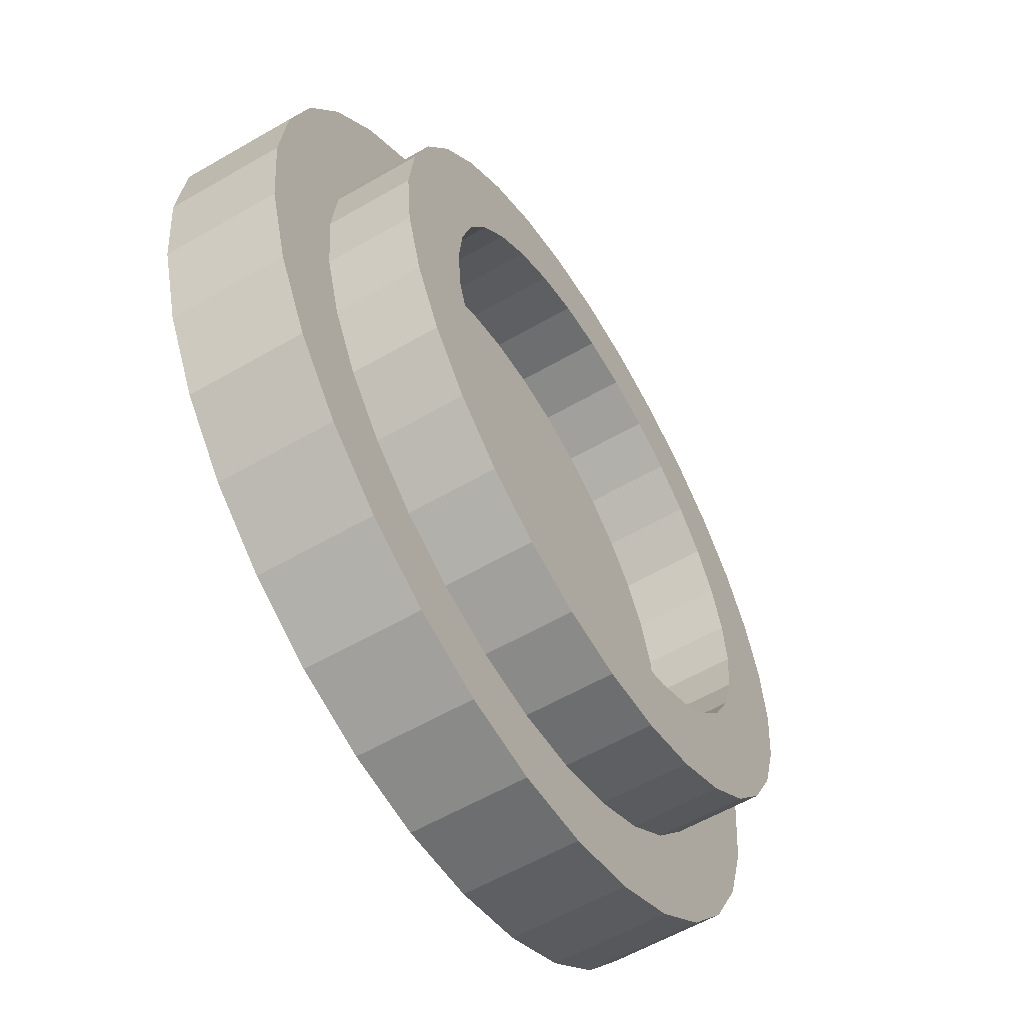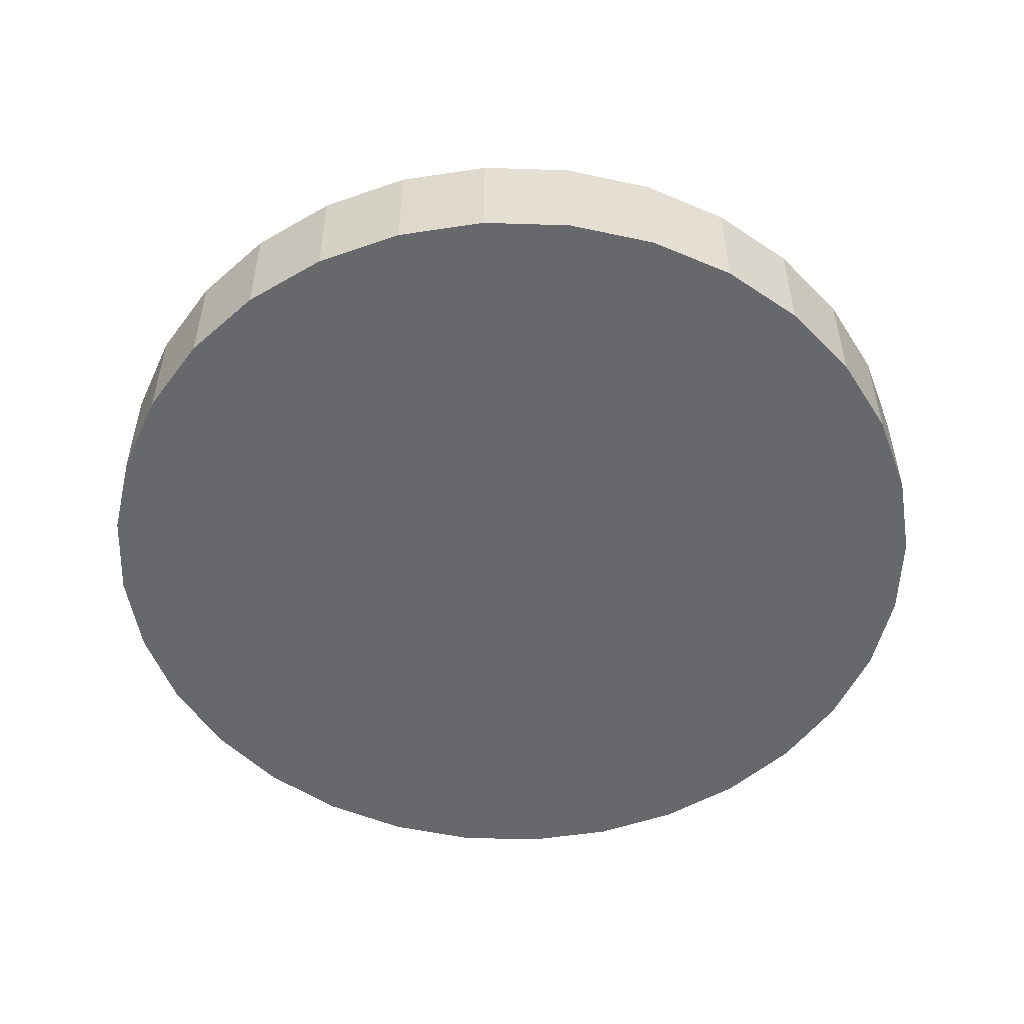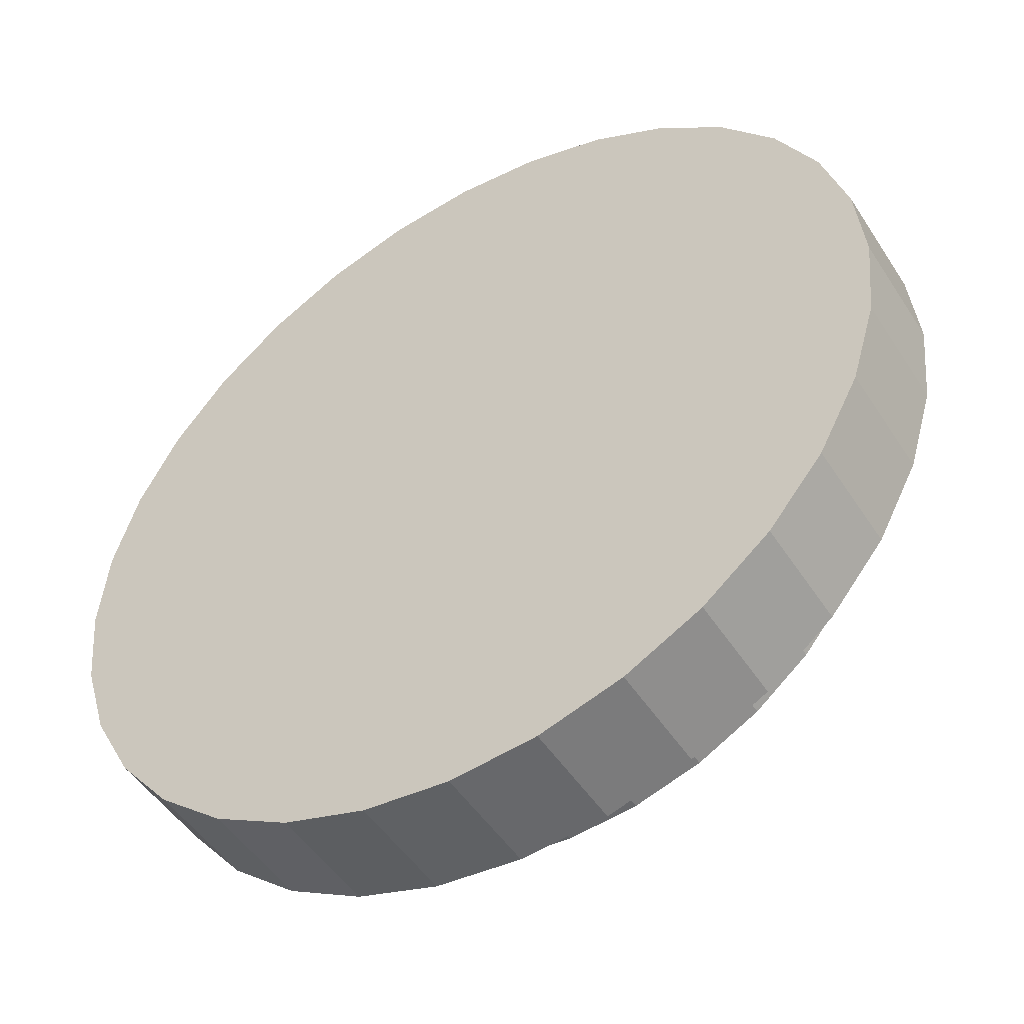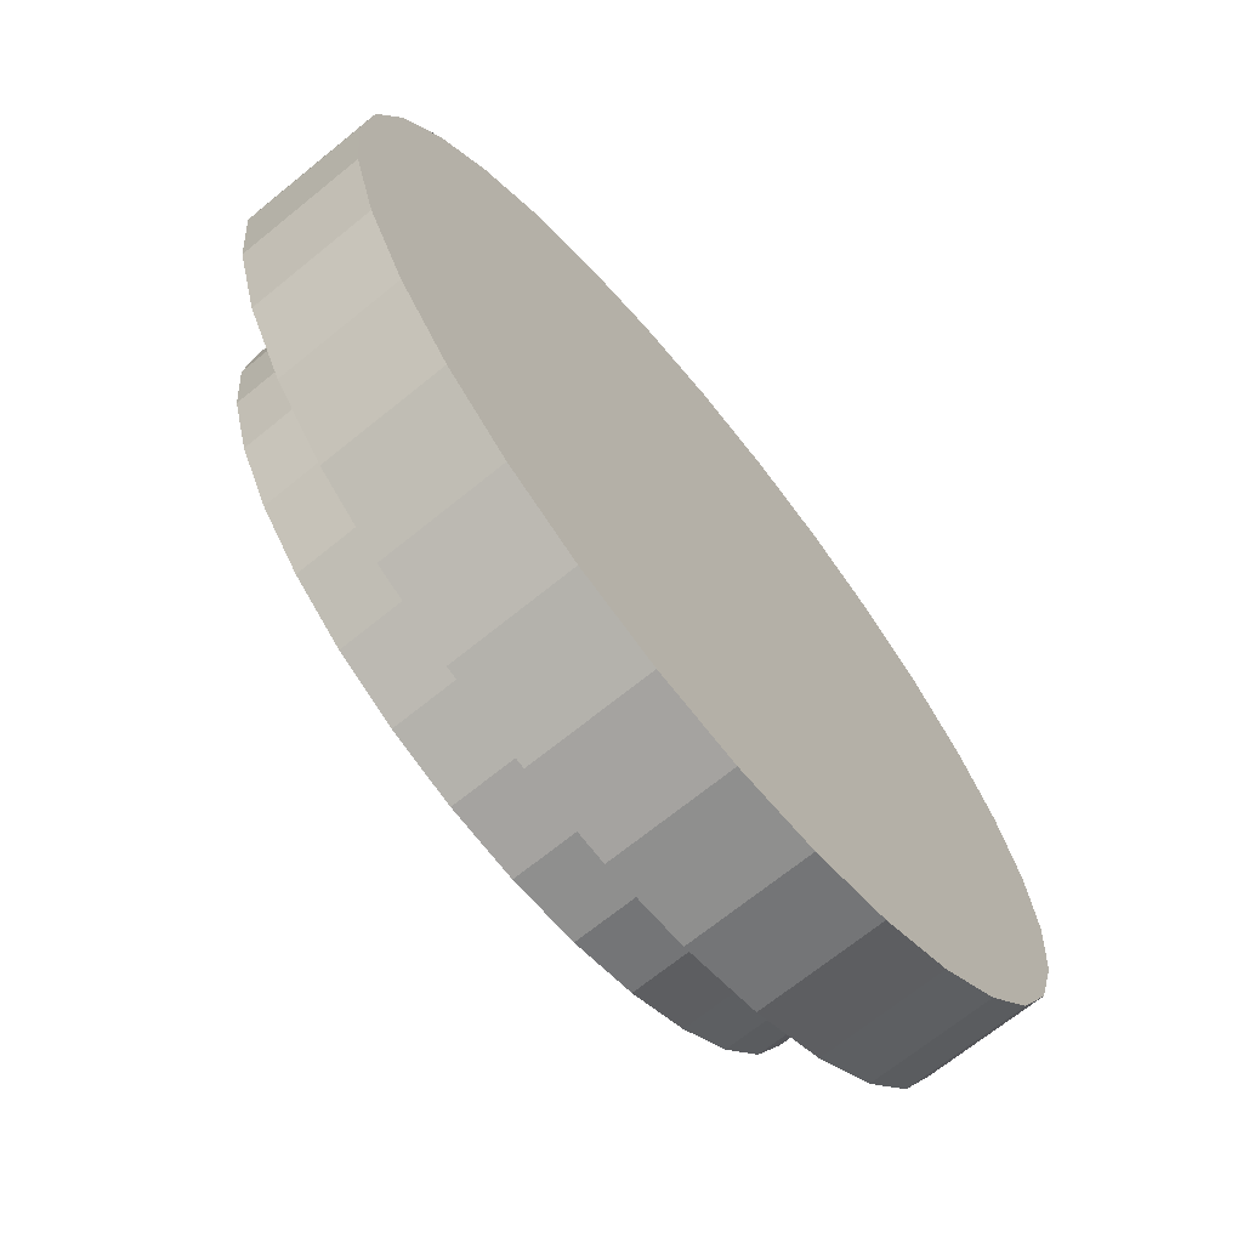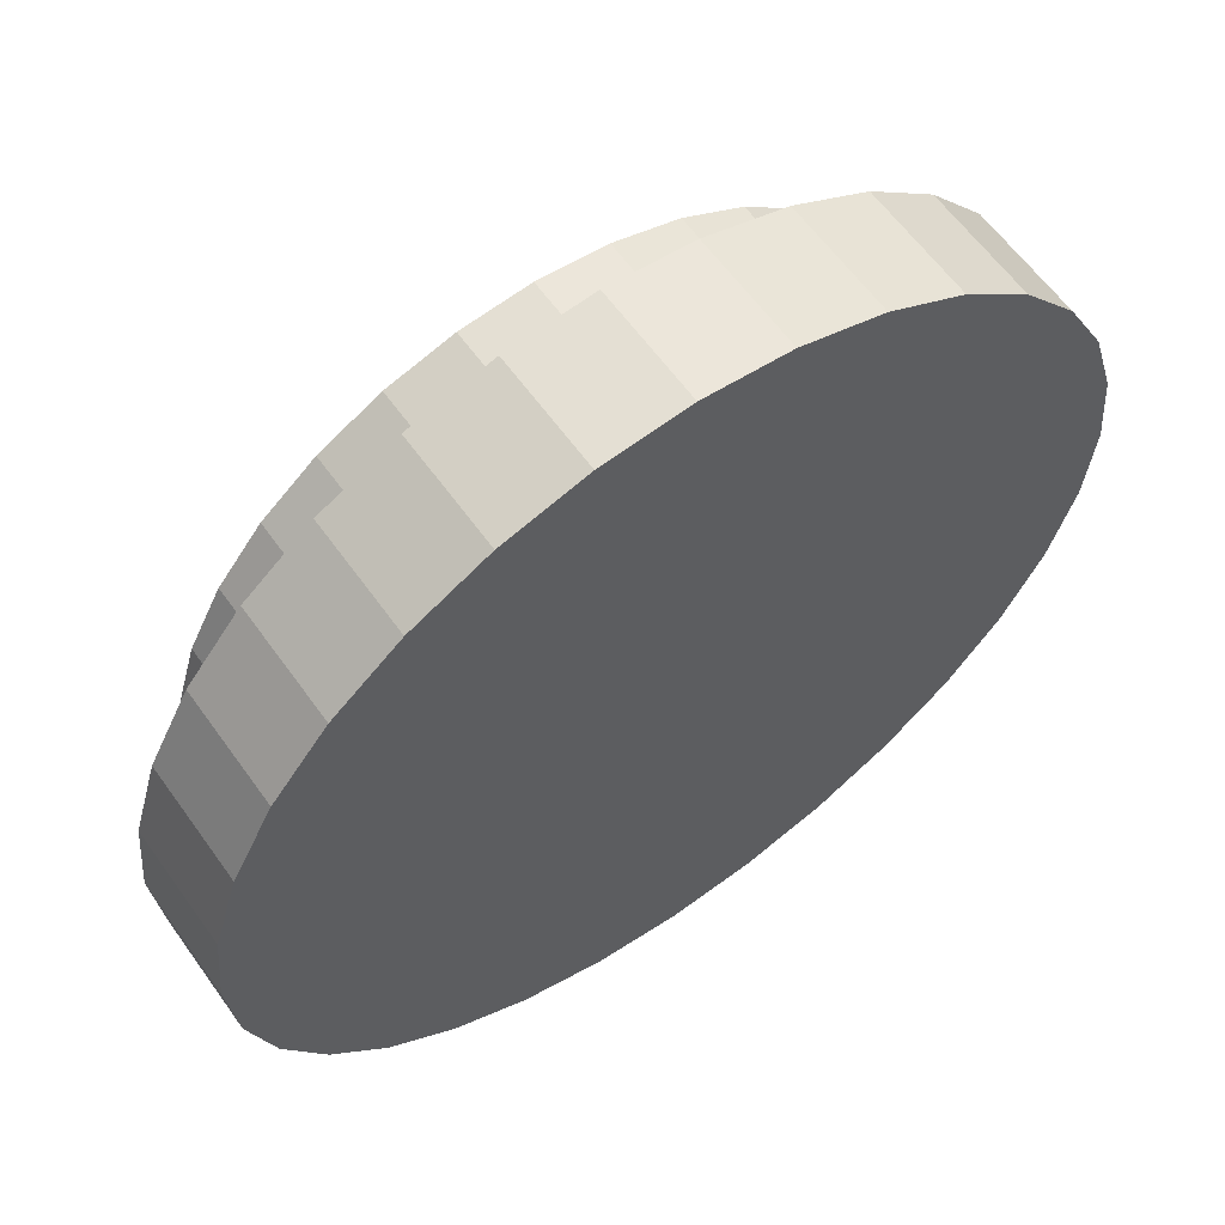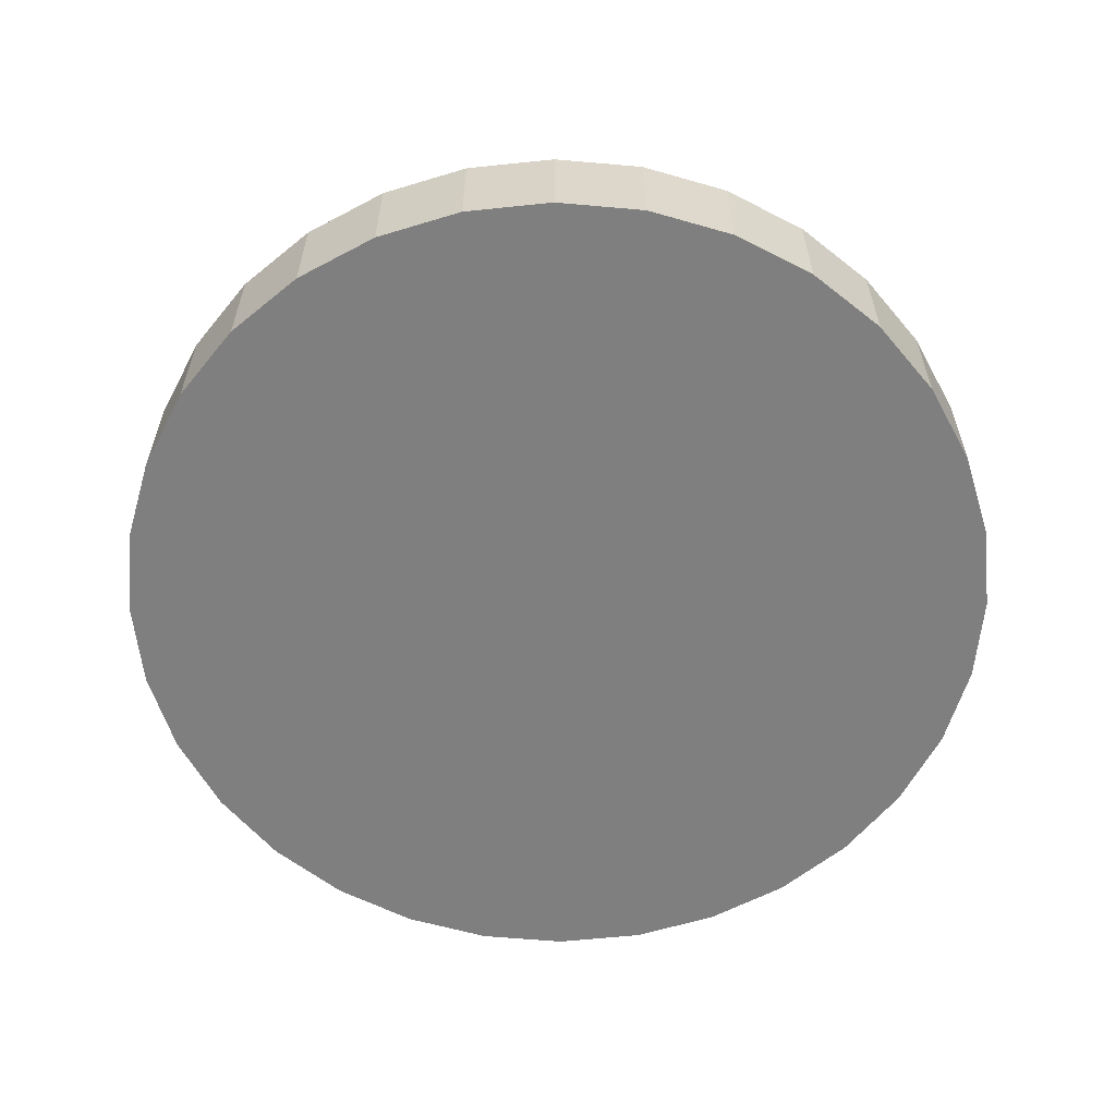
<metadata>
{"format":"obj","ext":"obj","renderer":"f3d","projection":"perspective","resolution":1024,"background":"white","views":[{"elev":-58.9,"azim":120.8,"up":"+Z"},{"elev":-52.5,"azim":138.7,"up":"+Y"},{"elev":-49.2,"azim":31.6,"up":"+Z"},{"elev":-69.3,"azim":-50.9,"up":"+Z"},{"elev":60.8,"azim":-35.4,"up":"+Z"},{"elev":-59.9,"azim":-123.3,"up":"+Y"}]}
</metadata>
<code>
o Cylinder
v 0 0.09343 -0.8
v 0 0.3234 -0.8
v 0.1561 0.3234 -0.7846
v 0.1561 0.09343 -0.7846
v 0.7391 0.09343 -0.3061
v 0.7846 0.09343 -0.1561
v 0.8 0.09343 -0
v 0.7846 0.09343 0.1561
v 0.7391 0.09343 0.3061
v 0.6652 0.09343 0.4445
v 0.5657 0.09343 0.5657
v 0.4445 0.09343 0.6652
v 0.3061 0.09343 0.7391
v 0.1561 0.09343 0.7846
v -0 0.09343 0.8
v -0.1561 0.09343 0.7846
v -0.3061 0.09343 0.7391
v -0.4445 0.09343 0.6652
v -0.5657 0.09343 0.5657
v -0.6652 0.09343 0.4445
v -0.7391 0.09343 0.3061
v -0.7846 0.09343 0.1561
v -0.8 0.09343 -1e-06
v -0.6 0.09343 -1e-06
v -0.5885 0.09343 0.1171
v -0.5543 0.09343 0.2296
v -0.4989 0.09343 0.3333
v -0.4243 0.09343 0.4243
v -0.3333 0.09343 0.4989
v -0.2296 0.09343 0.5543
v -0.1171 0.09343 0.5885
v -0 0.09343 0.6
v 0.1171 0.09343 0.5885
v 0.2296 0.09343 0.5543
v 0.3333 0.09343 0.4989
v 0.4243 0.09343 0.4243
v 0.4989 0.09343 0.3333
v 0.5543 0.09343 0.2296
v 0.5885 0.09343 0.1171
v 0.3061 0.09343 -0.7391
v 0.4445 0.09343 -0.6652
v 0.5657 0.09343 -0.5657
v 0.6652 0.09343 -0.4445
v 0.6 0.09343 -0
v 0.5885 0.09343 -0.1171
v 0.5543 0.09343 -0.2296
v 0.4989 0.09343 -0.3333
v 0.4243 0.09343 -0.4243
v 0.3333 0.09343 -0.4989
v 0.2296 0.09343 -0.5543
v 0.1171 0.09343 -0.5885
v 0 0.09343 -0.6
v -0.1171 0.09343 -0.5885
v -0.2296 0.09343 -0.5543
v -0.3333 0.09343 -0.4989
v -0.4243 0.09343 -0.4243
v -0.4989 0.09343 -0.3333
v -0.5543 0.09343 -0.2296
v -0.5885 0.09343 -0.1171
v -0.7846 0.09343 -0.1561
v -0.7391 0.09343 -0.3061
v -0.6652 0.09343 -0.4445
v -0.5657 0.09343 -0.5657
v -0.4445 0.09343 -0.6652
v -0.3061 0.09343 -0.7391
v -0.1561 0.09343 -0.7846
v -0.1561 0.3234 -0.7846
v -0 0.3234 0.8
v -0 0.3234 0.6
v -0.1171 0.3234 0.5885
v -0.2296 0.3234 0.5543
v -0.3333 0.3234 0.4989
v -0.4243 0.3234 0.4243
v -0.4989 0.3234 0.3333
v -0.5543 0.3234 0.2296
v -0.5885 0.3234 0.1171
v -0.6 0.3234 -1e-06
v -0.5885 0.3234 -0.1171
v -0.5543 0.3234 -0.2296
v -0.4989 0.3234 -0.3333
v -0.4243 0.3234 -0.4243
v -0.3333 0.3234 -0.4989
v -0.2296 0.3234 -0.5543
v -0.1171 0.3234 -0.5885
v 0 0.3234 -0.6
v 0.1171 0.3234 -0.5885
v -0.3061 0.3234 -0.7391
v -0.4445 0.3234 -0.6652
v -0.5657 0.3234 -0.5657
v -0.6652 0.3234 -0.4445
v -0.7391 0.3234 -0.3061
v -0.7846 0.3234 -0.1561
v -0.8 0.3234 -1e-06
v -0.7846 0.3234 0.1561
v -0.7391 0.3234 0.3061
v -0.6652 0.3234 0.4445
v -0.5657 0.3234 0.5657
v -0.4445 0.3234 0.6652
v -0.3061 0.3234 0.7391
v -0.1561 0.3234 0.7846
v 0.2296 0.3234 -0.5543
v 0.3333 0.3234 -0.4989
v 0.4243 0.3234 -0.4243
v 0.4989 0.3234 -0.3333
v 0.5543 0.3234 -0.2296
v 0.5885 0.3234 -0.1171
v 0.6 0.3234 -0
v 0.5885 0.3234 0.1171
v 0.5543 0.3234 0.2296
v 0.4989 0.3234 0.3333
v 0.4243 0.3234 0.4243
v 0.3333 0.3234 0.4989
v 0.2296 0.3234 0.5543
v 0.1171 0.3234 0.5885
v 0.1561 0.3234 0.7846
v 0.3061 0.3234 0.7391
v 0.4445 0.3234 0.6652
v 0.5657 0.3234 0.5657
v 0.6652 0.3234 0.4445
v 0.7391 0.3234 0.3061
v 0.7846 0.3234 0.1561
v 0.8 0.3234 -0
v 0.7846 0.3234 -0.1561
v 0.7391 0.3234 -0.3061
v 0.6652 0.3234 -0.4445
v 0.5657 0.3234 -0.5657
v 0.4445 0.3234 -0.6652
v 0.3061 0.3234 -0.7391
v 0 -0.1299 -1
v 0 0.1299 -1
v 0.1951 -0.1299 -0.9808
v 0.1951 0.1299 -0.9808
v 0.3827 -0.1299 -0.9239
v 0.3827 0.1299 -0.9239
v 0.5556 -0.1299 -0.8315
v 0.5556 0.1299 -0.8315
v 0.7071 -0.1299 -0.7071
v 0.7071 0.1299 -0.7071
v 0.8315 -0.1299 -0.5556
v 0.8315 0.1299 -0.5556
v 0.9239 -0.1299 -0.3827
v 0.9239 0.1299 -0.3827
v 0.9808 -0.1299 -0.1951
v 0.9808 0.1299 -0.1951
v 1 -0.1299 -0
v 1 0.1299 -0
v 0.9808 -0.1299 0.1951
v 0.9808 0.1299 0.1951
v 0.9239 -0.1299 0.3827
v 0.9239 0.1299 0.3827
v 0.8315 -0.1299 0.5556
v 0.8315 0.1299 0.5556
v 0.7071 -0.1299 0.7071
v 0.7071 0.1299 0.7071
v 0.5556 -0.1299 0.8315
v 0.5556 0.1299 0.8315
v 0.3827 -0.1299 0.9239
v 0.3827 0.1299 0.9239
v 0.1951 -0.1299 0.9808
v 0.1951 0.1299 0.9808
v -0 -0.1299 1
v -0 0.1299 1
v -0.1951 -0.1299 0.9808
v -0.1951 0.1299 0.9808
v -0.3827 -0.1299 0.9239
v -0.3827 0.1299 0.9239
v -0.5556 -0.1299 0.8315
v -0.5556 0.1299 0.8315
v -0.7071 -0.1299 0.7071
v -0.7071 0.1299 0.7071
v -0.8315 -0.1299 0.5556
v -0.8315 0.1299 0.5556
v -0.9239 -0.1299 0.3827
v -0.9239 0.1299 0.3827
v -0.9808 -0.1299 0.1951
v -0.9808 0.1299 0.1951
v -1 -0.1299 -1e-06
v -1 0.1299 -1e-06
v -0.9808 -0.1299 -0.1951
v -0.9808 0.1299 -0.1951
v -0.9239 -0.1299 -0.3827
v -0.9239 0.1299 -0.3827
v -0.8315 -0.1299 -0.5556
v -0.8315 0.1299 -0.5556
v -0.7071 -0.1299 -0.7071
v -0.7071 0.1299 -0.7071
v -0.5556 -0.1299 -0.8315
v -0.5556 0.1299 -0.8315
v -0.3827 -0.1299 -0.9239
v -0.3827 0.1299 -0.9239
v -0.1951 -0.1299 -0.9808
v -0.1951 0.1299 -0.9808
f 2 3 4
f 33 14 32
f 1 4 52
f 67 2 1
f 77 93 94
f 121 108 120
f 3 128 40
f 128 127 41
f 127 126 42
f 126 125 43
f 125 124 5
f 124 123 6
f 123 122 7
f 122 121 8
f 121 120 9
f 120 119 10
f 119 118 11
f 118 117 12
f 117 116 13
f 116 115 14
f 115 68 15
f 68 100 16
f 100 99 17
f 99 98 18
f 98 97 19
f 97 96 20
f 96 95 21
f 95 94 22
f 94 93 23
f 93 92 60
f 92 91 61
f 91 90 62
f 90 89 63
f 89 88 64
f 88 87 65
f 87 67 66
f 51 86 85
f 52 85 84
f 50 101 86
f 53 84 83
f 49 102 101
f 54 83 82
f 48 103 102
f 55 82 81
f 47 104 103
f 56 81 80
f 46 105 104
f 57 80 79
f 45 106 105
f 58 79 78
f 44 107 106
f 59 78 77
f 39 108 107
f 24 77 76
f 38 109 108
f 25 76 75
f 37 110 109
f 26 75 74
f 36 111 110
f 27 74 73
f 35 112 111
f 28 73 72
f 34 113 112
f 29 72 71
f 33 114 113
f 30 71 70
f 32 69 114
f 31 70 69
f 130 132 131
f 132 134 133
f 134 136 135
f 136 138 137
f 138 140 139
f 140 142 141
f 142 144 143
f 144 146 145
f 146 148 147
f 148 150 149
f 150 152 151
f 152 154 153
f 154 156 155
f 156 158 157
f 158 160 159
f 160 162 161
f 162 164 163
f 164 166 165
f 166 168 167
f 168 170 169
f 170 172 171
f 172 174 173
f 174 176 175
f 176 178 177
f 178 180 179
f 180 182 181
f 182 184 183
f 184 186 185
f 186 188 187
f 188 190 189
f 148 180 164
f 192 130 129
f 190 192 191
f 129 145 161
f 1 2 4
f 6 39 5
f 23 24 25
f 7 39 6
f 22 25 26
f 7 8 39
f 21 26 27
f 8 38 39
f 20 27 28
f 8 9 38
f 22 23 25
f 9 37 38
f 19 28 29
f 9 10 37
f 21 22 26
f 10 36 37
f 18 29 30
f 10 11 36
f 20 21 27
f 11 35 36
f 17 30 31
f 11 12 35
f 19 20 28
f 12 34 35
f 16 31 32
f 12 13 34
f 33 34 13
f 32 14 15
f 31 16 17
f 29 18 19
f 14 33 13
f 17 18 30
f 32 15 16
f 52 66 1
f 54 64 65
f 56 62 63
f 58 60 61
f 59 24 23
f 5 39 44
f 60 59 23
f 5 44 45
f 60 58 59
f 5 45 46
f 61 57 58
f 5 46 47
f 62 57 61
f 43 47 48
f 62 56 57
f 42 48 49
f 63 55 56
f 41 49 50
f 64 55 63
f 43 5 47
f 64 54 55
f 40 50 51
f 65 53 54
f 42 43 48
f 66 53 65
f 4 51 52
f 49 41 42
f 51 4 40
f 52 53 66
f 40 41 50
f 66 67 1
f 70 100 68
f 72 98 99
f 74 96 97
f 76 94 95
f 77 92 93
f 79 90 91
f 81 88 89
f 84 67 87
f 68 69 70
f 85 86 67
f 100 70 71
f 84 85 67
f 99 71 72
f 83 84 87
f 98 72 73
f 82 83 87
f 99 100 71
f 88 82 87
f 97 73 74
f 88 81 82
f 96 74 75
f 89 80 81
f 97 98 73
f 90 80 89
f 95 75 76
f 90 79 80
f 94 76 77
f 91 78 79
f 77 78 92
f 75 95 96
f 92 78 91
f 86 3 2
f 102 127 128
f 104 125 126
f 106 123 124
f 107 121 122
f 109 119 120
f 111 117 118
f 113 115 116
f 114 69 68
f 3 86 101
f 115 114 68
f 128 101 102
f 115 113 114
f 2 67 86
f 116 112 113
f 127 102 103
f 117 112 116
f 128 3 101
f 117 111 112
f 126 103 104
f 118 110 111
f 125 104 105
f 119 110 118
f 126 127 103
f 119 109 110
f 124 105 106
f 120 108 109
f 123 106 107
f 105 124 125
f 107 108 121
f 122 123 107
f 4 3 40
f 40 128 41
f 41 127 42
f 42 126 43
f 43 125 5
f 5 124 6
f 6 123 7
f 7 122 8
f 8 121 9
f 9 120 10
f 10 119 11
f 11 118 12
f 12 117 13
f 13 116 14
f 14 115 15
f 15 68 16
f 16 100 17
f 17 99 18
f 18 98 19
f 19 97 20
f 20 96 21
f 21 95 22
f 22 94 23
f 23 93 60
f 60 92 61
f 61 91 62
f 62 90 63
f 63 89 64
f 64 88 65
f 65 87 66
f 52 51 85
f 53 52 84
f 51 50 86
f 54 53 83
f 50 49 101
f 55 54 82
f 49 48 102
f 56 55 81
f 48 47 103
f 57 56 80
f 47 46 104
f 58 57 79
f 46 45 105
f 59 58 78
f 45 44 106
f 24 59 77
f 44 39 107
f 25 24 76
f 39 38 108
f 26 25 75
f 38 37 109
f 27 26 74
f 37 36 110
f 28 27 73
f 36 35 111
f 29 28 72
f 35 34 112
f 30 29 71
f 34 33 113
f 31 30 70
f 33 32 114
f 32 31 69
f 129 130 131
f 131 132 133
f 133 134 135
f 135 136 137
f 137 138 139
f 139 140 141
f 141 142 143
f 143 144 145
f 145 146 147
f 147 148 149
f 149 150 151
f 151 152 153
f 153 154 155
f 155 156 157
f 157 158 159
f 159 160 161
f 161 162 163
f 163 164 165
f 165 166 167
f 167 168 169
f 169 170 171
f 171 172 173
f 173 174 175
f 175 176 177
f 177 178 179
f 179 180 181
f 181 182 183
f 183 184 185
f 185 186 187
f 187 188 189
f 136 134 132
f 132 138 136
f 148 142 140
f 148 146 144
f 152 150 148
f 156 154 152
f 160 158 156
f 164 162 160
f 168 166 164
f 172 170 168
f 176 174 172
f 180 178 176
f 184 182 180
f 180 186 184
f 192 190 188
f 132 130 192
f 140 138 132
f 148 144 142
f 164 152 148
f 164 160 156
f 180 168 164
f 180 176 172
f 188 186 180
f 132 192 188
f 148 140 132
f 164 156 152
f 180 172 168
f 132 188 180
f 180 148 132
f 191 192 129
f 189 190 191
f 185 191 129
f 185 187 189
f 181 183 185
f 177 179 181
f 169 175 177
f 169 171 173
f 165 167 169
f 161 163 165
f 153 159 161
f 153 155 157
f 149 151 153
f 145 147 149
f 141 143 145
f 137 139 141
f 133 135 137
f 129 131 133
f 185 189 191
f 177 181 185
f 169 173 175
f 177 165 169
f 153 157 159
f 161 149 153
f 129 141 145
f 129 133 137
f 161 185 129
f 161 165 177
f 145 149 161
f 129 137 141
f 161 177 185

</code>
